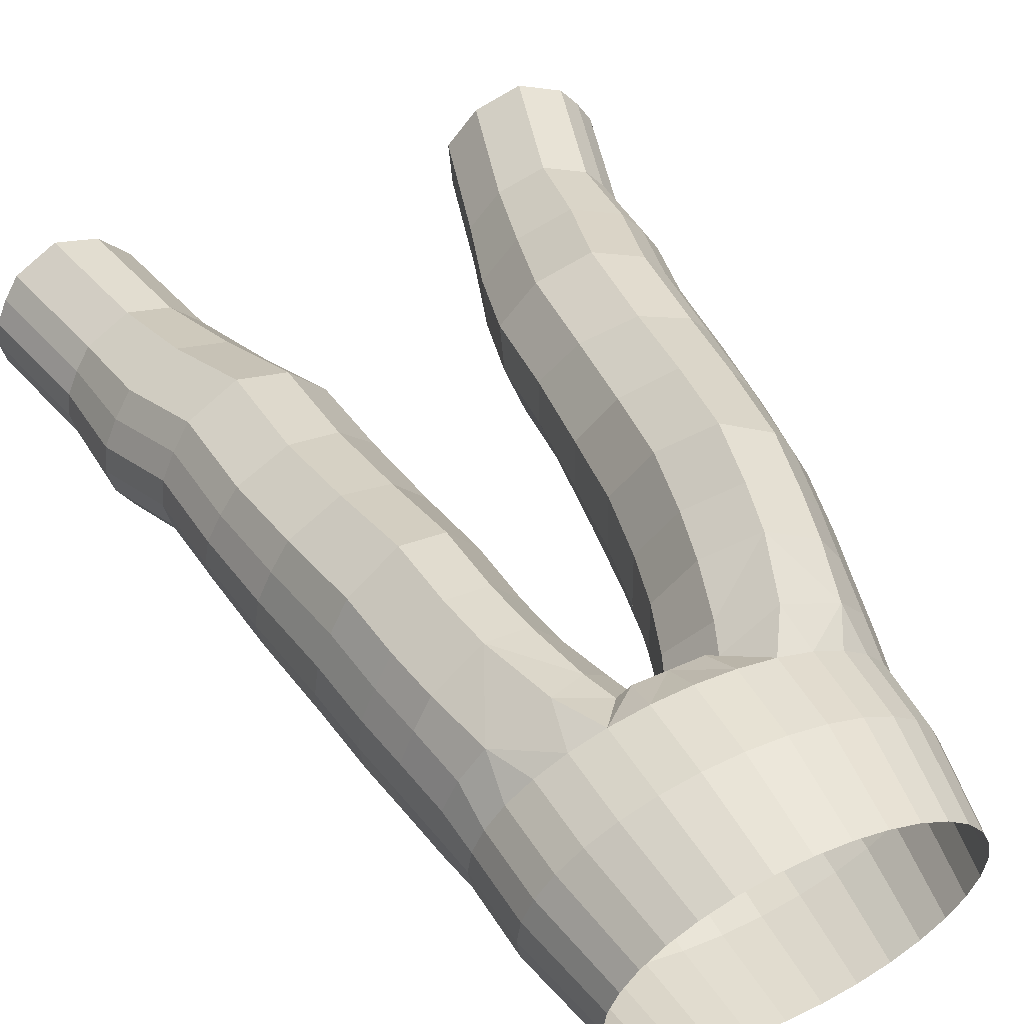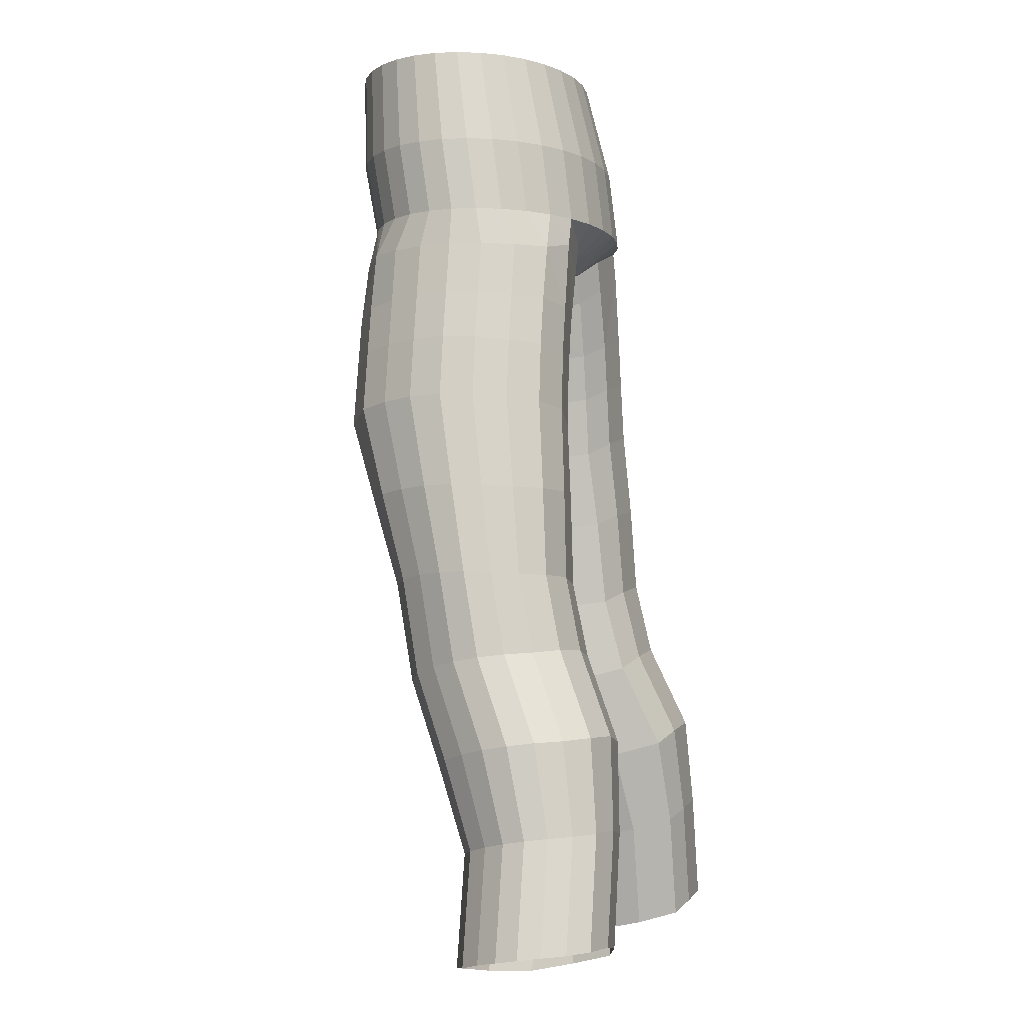
<metadata>
{"format":"obj","ext":"obj","renderer":"f3d","projection":"perspective","resolution":1024,"background":"white","views":[{"elev":52.1,"azim":154.0,"up":"+Z"},{"elev":-3.9,"azim":105.3,"up":"+Y"}]}
</metadata>
<code>
o Cylinder.001_Cylinder.002
v -0.03048 1.091 0.1425
v -0.05978 1.091 0.1358
v -0.08679 1.091 0.1248
v -0.1105 1.091 0.1101
v -0.1299 1.091 0.09218
v -0.1443 1.091 0.07172
v -0.1532 1.091 0.04952
v -0.1562 1.091 0.02643
v -0.1532 1.091 0.003342
v -0.1443 1.091 -0.01886
v -0.1299 1.091 -0.03932
v -0.1105 1.091 -0.05725
v -0.08679 1.091 -0.07197
v -0.05978 1.091 -0.08291
v -0.03048 1.091 -0.08964
v -0.03422 0.996 0.1387
v -0.06712 0.996 0.1314
v -0.09744 0.996 0.1195
v -0.124 0.996 0.1035
v -0.1458 0.996 0.084
v -0.162 0.996 0.06175
v -0.172 0.996 0.03761
v -0.1754 0.996 0.0125
v -0.172 0.996 -0.01261
v -0.162 0.996 -0.03675
v -0.1458 0.996 -0.05901
v -0.124 0.996 -0.07851
v -0.09744 0.996 -0.09451
v -0.06712 0.996 -0.1064
v -0.03422 0.996 -0.1137
v -0.03499 0.9232 0.1247
v -0.06864 0.9232 0.1175
v -0.09965 0.9232 0.1059
v -0.1268 0.9232 0.09018
v -0.1491 0.9232 0.07109
v -0.1657 0.9232 0.0493
v -0.1759 0.9232 0.02566
v -0.1794 0.9232 0.001074
v -0.1759 0.9232 -0.02351
v -0.1657 0.9232 -0.04715
v -0.1491 0.9232 -0.06894
v -0.1268 0.9232 -0.08804
v -0.09965 0.9232 -0.1037
v -0.06864 0.9232 -0.1154
v -0.03499 0.9232 -0.1225
v -0.03016 0.8876 0.099
v -0.02347 0.8871 -0.08079
v -0.01031 0.8792 -0.02182
v -0.01088 0.8685 0.04327
v -0.04241 0.8876 0.09041
v -0.04606 0.9051 -0.09807
v -0.1113 0.8943 -0.1037
v -0.0351 0.8582 -0.08079
v -0.02194 0.8503 -0.02182
v -0.02251 0.8396 0.04327
v -0.05404 0.8587 0.09041
v -0.05768 0.8762 -0.09807
v -0.1464 0.886 0.09187
v -0.1686 0.886 0.06361
v -0.1823 0.886 0.03295
v -0.1869 0.886 0.001074
v -0.1823 0.886 -0.03081
v -0.1686 0.886 -0.06146
v -0.1464 0.886 -0.08972
v -0.09328 0.8834 0.1186
v -0.1271 0.8269 -0.1037
v -0.05092 0.8025 -0.08079
v -0.03776 0.7953 -0.02182
v -0.03833 0.7921 0.03926
v -0.06986 0.8036 0.09041
v -0.07963 0.8161 -0.09807
v -0.1622 0.8283 0.09187
v -0.1793 0.8331 0.06361
v -0.1926 0.836 0.03295
v -0.1972 0.8369 0.001074
v -0.1926 0.836 -0.03081
v -0.1793 0.8331 -0.06146
v -0.1622 0.831 -0.08972
v -0.1158 0.8197 0.1186
v -0.1371 0.7801 -0.1037
v -0.06095 0.7556 -0.08079
v -0.04779 0.7484 -0.02182
v -0.04836 0.7452 0.03926
v -0.07989 0.7568 0.09041
v -0.08967 0.7693 -0.09807
v -0.1723 0.7815 0.09187
v -0.1893 0.7862 0.06361
v -0.2027 0.7891 0.03295
v -0.2072 0.7901 0.001074
v -0.2027 0.7891 -0.03081
v -0.1893 0.7862 -0.06146
v -0.1723 0.7842 -0.08972
v -0.1259 0.7728 0.1186
v -0.1464 0.7212 -0.1047
v -0.06948 0.6965 -0.08152
v -0.0562 0.6893 -0.02199
v -0.05677 0.686 0.03967
v -0.0886 0.6977 0.09129
v -0.09847 0.7103 -0.09896
v -0.1818 0.7226 0.09276
v -0.1991 0.7274 0.06424
v -0.2125 0.7303 0.0333
v -0.2171 0.7313 0.001116
v -0.2125 0.7303 -0.03106
v -0.1991 0.7274 -0.06201
v -0.1818 0.7253 -0.09053
v -0.135 0.7139 0.1197
v -0.1585 0.6372 -0.1101
v -0.07974 0.6192 -0.08927
v -0.06588 0.6132 -0.03556
v -0.06617 0.6099 0.02007
v -0.09889 0.6188 0.06665
v -0.1098 0.6305 -0.105
v -0.1939 0.6355 0.06797
v -0.2115 0.6388 0.04224
v -0.2252 0.6406 0.01432
v -0.2298 0.6412 -0.01471
v -0.2252 0.6406 -0.04375
v -0.2115 0.6388 -0.07167
v -0.1942 0.6382 -0.0974
v -0.1465 0.6309 0.09232
v -0.1676 0.552 -0.1141
v -0.0889 0.534 -0.09573
v -0.07505 0.528 -0.04838
v -0.07534 0.5247 0.000672
v -0.1081 0.5336 0.04174
v -0.119 0.5453 -0.1096
v -0.2031 0.5503 0.04291
v -0.2207 0.5536 0.02022
v -0.2343 0.5554 -0.004394
v -0.239 0.556 -0.02999
v -0.2343 0.5554 -0.05559
v -0.2207 0.5536 -0.08021
v -0.2033 0.553 -0.1029
v -0.1557 0.5457 0.06438
v -0.1737 0.4809 -0.1295
v -0.09497 0.4606 -0.1137
v -0.08112 0.4481 -0.06763
v -0.08141 0.4381 -0.01949
v -0.1141 0.4413 0.0224
v -0.125 0.4736 -0.1259
v -0.2092 0.4577 0.02586
v -0.2267 0.4641 0.003839
v -0.2404 0.4692 -0.0203
v -0.245 0.4733 -0.04558
v -0.2404 0.4762 -0.07102
v -0.2267 0.4779 -0.09564
v -0.2094 0.4804 -0.1182
v -0.1618 0.4502 0.04649
v -0.1966 0.398 -0.1647
v -0.1178 0.3776 -0.1489
v -0.104 0.3651 -0.1029
v -0.1043 0.3551 -0.05474
v -0.137 0.3583 -0.01284
v -0.1479 0.3907 -0.1611
v -0.232 0.3748 -0.009383
v -0.2496 0.3812 -0.0314
v -0.2633 0.3863 -0.05555
v -0.2679 0.3904 -0.08082
v -0.2633 0.3933 -0.1063
v -0.2496 0.3949 -0.1309
v -0.2323 0.3974 -0.1534
v -0.1846 0.3672 0.01124
v -0.2102 0.3093 -0.1703
v -0.143 0.2919 -0.1568
v -0.1312 0.2812 -0.1175
v -0.1315 0.2727 -0.0764
v -0.1594 0.2755 -0.04064
v -0.1687 0.3031 -0.1672
v -0.2405 0.2895 -0.03769
v -0.2555 0.2949 -0.05649
v -0.2672 0.2993 -0.07709
v -0.2711 0.3028 -0.09866
v -0.2672 0.3053 -0.1204
v -0.2555 0.3067 -0.1414
v -0.2407 0.3088 -0.1606
v -0.2 0.2831 -0.02009
v -0.2377 0.2034 -0.1708
v -0.1705 0.1861 -0.1573
v -0.1587 0.1754 -0.118
v -0.1589 0.1669 -0.0769
v -0.1869 0.1696 -0.04114
v -0.1962 0.1972 -0.1677
v -0.268 0.1837 -0.03819
v -0.283 0.1891 -0.05698
v -0.2946 0.1935 -0.07759
v -0.2986 0.197 -0.09916
v -0.2946 0.1995 -0.1209
v -0.283 0.2008 -0.1419
v -0.2682 0.203 -0.1611
v -0.2275 0.1772 -0.02058
v -0.2377 0.2034 -0.1708
v -0.1705 0.1861 -0.1573
v -0.1587 0.1754 -0.118
v -0.1589 0.1669 -0.0769
v -0.1869 0.1696 -0.04114
v -0.1962 0.1972 -0.1677
v -0.268 0.1837 -0.03819
v -0.283 0.1891 -0.05698
v -0.2946 0.1935 -0.07759
v -0.2986 0.197 -0.09916
v -0.2946 0.1995 -0.1209
v -0.283 0.2008 -0.1419
v -0.2682 0.203 -0.1611
v -0.2275 0.1772 -0.02058
v 0 1.091 -0.09191
v 0 1.091 0.1448
v 0.03048 1.091 0.1425
v 0.05978 1.091 0.1358
v 0.08679 1.091 0.1248
v 0.1105 1.091 0.1101
v 0.1299 1.091 0.09218
v 0.1443 1.091 0.07172
v 0.1532 1.091 0.04952
v 0.1562 1.091 0.02643
v 0.1532 1.091 0.003342
v 0.1443 1.091 -0.01886
v 0.1299 1.091 -0.03932
v 0.1105 1.091 -0.05725
v 0.08679 1.091 -0.07197
v 0.05978 1.091 -0.08291
v 0.03048 1.091 -0.08964
v 0 0.996 -0.1162
v 0 0.996 0.1412
v 0.03422 0.996 0.1387
v 0.06712 0.996 0.1314
v 0.09744 0.996 0.1195
v 0.124 0.996 0.1035
v 0.1458 0.996 0.084
v 0.162 0.996 0.06175
v 0.172 0.996 0.03761
v 0.1754 0.996 0.0125
v 0.172 0.996 -0.01261
v 0.162 0.996 -0.03675
v 0.1458 0.996 -0.05901
v 0.124 0.996 -0.07851
v 0.09744 0.996 -0.09451
v 0.06712 0.996 -0.1064
v 0.03422 0.996 -0.1137
v 0 0.9232 -0.1249
v 0 0.9232 0.1271
v 0.03499 0.9232 0.1247
v 0.06864 0.9232 0.1175
v 0.09965 0.9232 0.1059
v 0.1268 0.9232 0.09018
v 0.1491 0.9232 0.07109
v 0.1657 0.9232 0.0493
v 0.1759 0.9232 0.02566
v 0.1794 0.9232 0.001074
v 0.1759 0.9232 -0.02351
v 0.1657 0.9232 -0.04715
v 0.1491 0.9232 -0.06894
v 0.1268 0.9232 -0.08804
v 0.09965 0.9232 -0.1037
v 0.06864 0.9232 -0.1154
v 0.03499 0.9232 -0.1225
v 0 0.8871 -0.08079
v 0 0.8876 0.099
v 0 0.8685 0.04327
v 0.03016 0.8876 0.099
v 0.02347 0.8871 -0.08079
v 0.01031 0.8792 -0.02182
v 0 0.8792 -0.02182
v 0.01088 0.8685 0.04327
v 0.04241 0.8876 0.09041
v 0.04606 0.9051 -0.09807
v 0.1113 0.8943 -0.1037
v 0.0351 0.8582 -0.08079
v 0.02194 0.8503 -0.02182
v 0.02251 0.8396 0.04327
v 0.05404 0.8587 0.09041
v 0.05768 0.8762 -0.09807
v 0.1464 0.886 0.09187
v 0.1686 0.886 0.06361
v 0.1823 0.886 0.03295
v 0.1869 0.886 0.001074
v 0.1823 0.886 -0.03081
v 0.1686 0.886 -0.06146
v 0.1464 0.886 -0.08972
v 0.09328 0.8834 0.1186
v 0.1271 0.8269 -0.1037
v 0.05092 0.8025 -0.08079
v 0.03776 0.7953 -0.02182
v 0.03833 0.7921 0.03926
v 0.06986 0.8036 0.09041
v 0.07963 0.8161 -0.09807
v 0.1622 0.8283 0.09187
v 0.1793 0.8331 0.06361
v 0.1926 0.836 0.03295
v 0.1972 0.8369 0.001074
v 0.1926 0.836 -0.03081
v 0.1793 0.8331 -0.06146
v 0.1622 0.831 -0.08972
v 0.1158 0.8197 0.1186
v 0.1371 0.7801 -0.1037
v 0.06095 0.7556 -0.08079
v 0.04779 0.7484 -0.02182
v 0.04836 0.7452 0.03926
v 0.07989 0.7568 0.09041
v 0.08967 0.7693 -0.09807
v 0.1723 0.7815 0.09187
v 0.1893 0.7862 0.06361
v 0.2027 0.7891 0.03295
v 0.2072 0.7901 0.001074
v 0.2027 0.7891 -0.03081
v 0.1893 0.7862 -0.06146
v 0.1723 0.7842 -0.08972
v 0.1259 0.7728 0.1186
v 0.1464 0.7212 -0.1047
v 0.06948 0.6965 -0.08152
v 0.0562 0.6893 -0.02199
v 0.05677 0.686 0.03967
v 0.0886 0.6977 0.09129
v 0.09847 0.7103 -0.09896
v 0.1818 0.7226 0.09276
v 0.1991 0.7274 0.06424
v 0.2125 0.7303 0.0333
v 0.2171 0.7313 0.001116
v 0.2125 0.7303 -0.03106
v 0.1991 0.7274 -0.06201
v 0.1818 0.7253 -0.09053
v 0.135 0.7139 0.1197
v 0.1585 0.6372 -0.1101
v 0.07974 0.6192 -0.08927
v 0.06588 0.6132 -0.03556
v 0.06617 0.6099 0.02007
v 0.09889 0.6188 0.06665
v 0.1098 0.6305 -0.105
v 0.1939 0.6355 0.06797
v 0.2115 0.6388 0.04224
v 0.2252 0.6406 0.01432
v 0.2298 0.6412 -0.01471
v 0.2252 0.6406 -0.04375
v 0.2115 0.6388 -0.07167
v 0.1942 0.6382 -0.0974
v 0.1465 0.6309 0.09232
v 0.1676 0.552 -0.1141
v 0.0889 0.534 -0.09573
v 0.07505 0.528 -0.04838
v 0.07534 0.5247 0.000672
v 0.1081 0.5336 0.04174
v 0.119 0.5453 -0.1096
v 0.2031 0.5503 0.04291
v 0.2207 0.5536 0.02022
v 0.2343 0.5554 -0.004394
v 0.239 0.556 -0.02999
v 0.2343 0.5554 -0.05559
v 0.2207 0.5536 -0.08021
v 0.2033 0.553 -0.1029
v 0.1557 0.5457 0.06438
v 0.1737 0.4809 -0.1295
v 0.09497 0.4606 -0.1137
v 0.08112 0.4481 -0.06763
v 0.08141 0.4381 -0.01949
v 0.1141 0.4413 0.0224
v 0.125 0.4736 -0.1259
v 0.2092 0.4577 0.02586
v 0.2267 0.4641 0.003839
v 0.2404 0.4692 -0.0203
v 0.245 0.4733 -0.04558
v 0.2404 0.4762 -0.07102
v 0.2267 0.4779 -0.09564
v 0.2094 0.4804 -0.1182
v 0.1618 0.4502 0.04649
v 0.1966 0.398 -0.1647
v 0.1178 0.3776 -0.1489
v 0.104 0.3651 -0.1029
v 0.1043 0.3551 -0.05474
v 0.137 0.3583 -0.01284
v 0.1479 0.3907 -0.1611
v 0.232 0.3748 -0.009383
v 0.2496 0.3812 -0.0314
v 0.2633 0.3863 -0.05555
v 0.2679 0.3904 -0.08082
v 0.2633 0.3933 -0.1063
v 0.2496 0.3949 -0.1309
v 0.2323 0.3974 -0.1534
v 0.1846 0.3672 0.01124
v 0.2102 0.3093 -0.1703
v 0.143 0.2919 -0.1568
v 0.1312 0.2812 -0.1175
v 0.1315 0.2727 -0.0764
v 0.1594 0.2755 -0.04064
v 0.1687 0.3031 -0.1672
v 0.2405 0.2895 -0.03769
v 0.2555 0.2949 -0.05649
v 0.2672 0.2993 -0.07709
v 0.2711 0.3028 -0.09866
v 0.2672 0.3053 -0.1204
v 0.2555 0.3067 -0.1414
v 0.2407 0.3088 -0.1606
v 0.2 0.2831 -0.02009
v 0.2377 0.2034 -0.1708
v 0.1705 0.1861 -0.1573
v 0.1587 0.1754 -0.118
v 0.1589 0.1669 -0.0769
v 0.1869 0.1696 -0.04114
v 0.1962 0.1972 -0.1677
v 0.268 0.1837 -0.03819
v 0.283 0.1891 -0.05698
v 0.2946 0.1935 -0.07759
v 0.2986 0.197 -0.09916
v 0.2946 0.1995 -0.1209
v 0.283 0.2008 -0.1419
v 0.2682 0.203 -0.1611
v 0.2275 0.1772 -0.02058
v 0.2377 0.2034 -0.1708
v 0.1705 0.1861 -0.1573
v 0.1587 0.1754 -0.118
v 0.1589 0.1669 -0.0769
v 0.1869 0.1696 -0.04114
v 0.1962 0.1972 -0.1677
v 0.268 0.1837 -0.03819
v 0.283 0.1891 -0.05698
v 0.2946 0.1935 -0.07759
v 0.2986 0.197 -0.09916
v 0.2946 0.1995 -0.1209
v 0.283 0.2008 -0.1419
v 0.2682 0.203 -0.1611
v 0.2275 0.1772 -0.02058
f 13 28 27 12
f 14 29 28 13
f 1 16 224 207
f 15 30 29 14
f 2 17 16 1
f 206 223 30 15
f 3 18 17 2
f 4 19 18 3
f 5 20 19 4
f 6 21 20 5
f 7 22 21 6
f 8 23 22 7
f 9 24 23 8
f 10 25 24 9
f 11 26 25 10
f 12 27 26 11
f 23 38 37 22
f 24 39 38 23
f 25 40 39 24
f 26 41 40 25
f 27 42 41 26
f 28 43 42 27
f 29 44 43 28
f 16 31 241 224
f 30 45 44 29
f 17 32 31 16
f 223 240 45 30
f 18 33 32 17
f 19 34 33 18
f 20 35 34 19
f 21 36 35 20
f 22 37 36 21
f 240 47 45
f 31 258 241
f 258 31 46
f 259 258 46
f 240 257 47
f 48 263 259 49
f 46 50 49 259
f 32 50 46
f 32 46 31
f 41 64 63 40
f 47 51 45
f 47 257 263 48
f 44 51 43
f 39 62 61 38
f 48 54 53 47
f 47 53 57 51
f 49 50 56 55
f 51 52 43
f 48 49 55 54
f 37 60 59 36
f 41 42 64
f 43 52 42
f 40 63 62 39
f 38 61 60 37
f 36 59 58 35
f 64 42 52
f 35 58 34
f 56 50 65
f 32 65 50
f 33 65 32
f 34 58 33
f 65 33 58
f 57 52 51
f 53 67 71 57
f 79 70 56
f 66 52 71
f 61 75 74 60
f 59 73 72 58
f 62 76 75 61
f 54 55 69 68
f 63 77 76 62
f 67 54 68
f 64 78 77 63
f 55 56 70 69
f 72 79 58
f 66 78 64
f 60 74 73 59
f 52 66 64
f 52 57 71
f 45 51 44
f 58 79 65
f 65 79 56
f 53 54 67
f 68 69 83 82
f 76 90 89 75
f 67 68 82 81
f 77 91 90 76
f 69 70 84 83
f 78 92 91 77
f 74 88 87 73
f 66 80 92 78
f 67 81 85 71
f 70 79 93 84
f 71 85 80 66
f 72 86 93 79
f 73 87 86 72
f 75 89 88 74
f 83 84 98 97
f 92 106 105 91
f 88 102 101 87
f 80 94 106 92
f 81 95 99 85
f 84 93 107 98
f 85 99 94 80
f 86 100 107 93
f 87 101 100 86
f 89 103 102 88
f 82 83 97 96
f 90 104 103 89
f 81 82 96 95
f 91 105 104 90
f 94 108 120 106
f 95 109 113 99
f 98 107 121 112
f 99 113 108 94
f 100 114 121 107
f 101 115 114 100
f 103 117 116 102
f 96 97 111 110
f 104 118 117 103
f 95 96 110 109
f 105 119 118 104
f 97 98 112 111
f 106 120 119 105
f 102 116 115 101
f 114 128 135 121
f 115 129 128 114
f 117 131 130 116
f 110 111 125 124
f 118 132 131 117
f 109 110 124 123
f 119 133 132 118
f 111 112 126 125
f 120 134 133 119
f 116 130 129 115
f 108 122 134 120
f 109 123 127 113
f 112 121 135 126
f 113 127 122 108
f 131 145 144 130
f 124 125 139 138
f 132 146 145 131
f 123 124 138 137
f 133 147 146 132
f 125 126 140 139
f 134 148 147 133
f 130 144 143 129
f 122 136 148 134
f 123 137 141 127
f 126 135 149 140
f 127 141 136 122
f 128 142 149 135
f 129 143 142 128
f 137 138 152 151
f 147 161 160 146
f 139 140 154 153
f 148 162 161 147
f 144 158 157 143
f 136 150 162 148
f 137 151 155 141
f 140 149 163 154
f 141 155 150 136
f 142 156 163 149
f 143 157 156 142
f 145 159 158 144
f 138 139 153 152
f 146 160 159 145
f 162 176 175 161
f 158 172 171 157
f 150 164 176 162
f 151 165 169 155
f 154 163 177 168
f 155 169 164 150
f 156 170 177 163
f 157 171 170 156
f 159 173 172 158
f 152 153 167 166
f 160 174 173 159
f 151 152 166 165
f 161 175 174 160
f 153 154 168 167
f 168 177 191 182
f 169 183 178 164
f 170 184 191 177
f 171 185 184 170
f 173 187 186 172
f 166 167 181 180
f 174 188 187 173
f 165 166 180 179
f 175 189 188 174
f 167 168 182 181
f 176 190 189 175
f 172 186 185 171
f 164 178 190 176
f 165 179 183 169
f 185 199 198 184
f 187 201 200 186
f 180 181 195 194
f 188 202 201 187
f 179 180 194 193
f 189 203 202 188
f 181 182 196 195
f 190 204 203 189
f 186 200 199 185
f 178 192 204 190
f 179 193 197 183
f 182 191 205 196
f 183 197 192 178
f 184 198 205 191
f 220 219 236 237
f 221 220 237 238
f 208 207 224 225
f 222 221 238 239
f 209 208 225 226
f 206 222 239 223
f 210 209 226 227
f 211 210 227 228
f 212 211 228 229
f 213 212 229 230
f 214 213 230 231
f 215 214 231 232
f 216 215 232 233
f 217 216 233 234
f 218 217 234 235
f 219 218 235 236
f 232 231 248 249
f 233 232 249 250
f 234 233 250 251
f 235 234 251 252
f 236 235 252 253
f 237 236 253 254
f 238 237 254 255
f 225 224 241 242
f 239 238 255 256
f 226 225 242 243
f 223 239 256 240
f 227 226 243 244
f 228 227 244 245
f 229 228 245 246
f 230 229 246 247
f 231 230 247 248
f 240 256 261
f 242 241 258
f 258 260 242
f 259 260 258
f 240 261 257
f 262 264 259 263
f 260 259 264 265
f 243 260 265
f 243 242 260
f 252 251 278 279
f 261 256 266
f 261 262 263 257
f 255 254 266
f 250 249 276 277
f 262 261 268 269
f 261 266 272 268
f 264 270 271 265
f 266 254 267
f 262 269 270 264
f 248 247 274 275
f 252 279 253
f 254 253 267
f 251 250 277 278
f 249 248 275 276
f 247 246 273 274
f 279 267 253
f 246 245 273
f 271 280 265
f 243 265 280
f 244 243 280
f 245 244 273
f 280 273 244
f 272 266 267
f 268 272 286 282
f 294 271 285
f 281 286 267
f 276 275 289 290
f 274 273 287 288
f 277 276 290 291
f 269 283 284 270
f 278 277 291 292
f 282 283 269
f 279 278 292 293
f 270 284 285 271
f 287 273 294
f 281 279 293
f 275 274 288 289
f 267 279 281
f 267 286 272
f 256 255 266
f 273 280 294
f 280 271 294
f 268 282 269
f 283 297 298 284
f 291 290 304 305
f 282 296 297 283
f 292 291 305 306
f 284 298 299 285
f 293 292 306 307
f 289 288 302 303
f 281 293 307 295
f 282 286 300 296
f 285 299 308 294
f 286 281 295 300
f 287 294 308 301
f 288 287 301 302
f 290 289 303 304
f 298 312 313 299
f 307 306 320 321
f 303 302 316 317
f 295 307 321 309
f 296 300 314 310
f 299 313 322 308
f 300 295 309 314
f 301 308 322 315
f 302 301 315 316
f 304 303 317 318
f 297 311 312 298
f 305 304 318 319
f 296 310 311 297
f 306 305 319 320
f 309 321 335 323
f 310 314 328 324
f 313 327 336 322
f 314 309 323 328
f 315 322 336 329
f 316 315 329 330
f 318 317 331 332
f 311 325 326 312
f 319 318 332 333
f 310 324 325 311
f 320 319 333 334
f 312 326 327 313
f 321 320 334 335
f 317 316 330 331
f 329 336 350 343
f 330 329 343 344
f 332 331 345 346
f 325 339 340 326
f 333 332 346 347
f 324 338 339 325
f 334 333 347 348
f 326 340 341 327
f 335 334 348 349
f 331 330 344 345
f 323 335 349 337
f 324 328 342 338
f 327 341 350 336
f 328 323 337 342
f 346 345 359 360
f 339 353 354 340
f 347 346 360 361
f 338 352 353 339
f 348 347 361 362
f 340 354 355 341
f 349 348 362 363
f 345 344 358 359
f 337 349 363 351
f 338 342 356 352
f 341 355 364 350
f 342 337 351 356
f 343 350 364 357
f 344 343 357 358
f 352 366 367 353
f 362 361 375 376
f 354 368 369 355
f 363 362 376 377
f 359 358 372 373
f 351 363 377 365
f 352 356 370 366
f 355 369 378 364
f 356 351 365 370
f 357 364 378 371
f 358 357 371 372
f 360 359 373 374
f 353 367 368 354
f 361 360 374 375
f 377 376 390 391
f 373 372 386 387
f 365 377 391 379
f 366 370 384 380
f 369 383 392 378
f 370 365 379 384
f 371 378 392 385
f 372 371 385 386
f 374 373 387 388
f 367 381 382 368
f 375 374 388 389
f 366 380 381 367
f 376 375 389 390
f 368 382 383 369
f 383 397 406 392
f 384 379 393 398
f 385 392 406 399
f 386 385 399 400
f 388 387 401 402
f 381 395 396 382
f 389 388 402 403
f 380 394 395 381
f 390 389 403 404
f 382 396 397 383
f 391 390 404 405
f 387 386 400 401
f 379 391 405 393
f 380 384 398 394
f 400 399 413 414
f 402 401 415 416
f 395 409 410 396
f 403 402 416 417
f 394 408 409 395
f 404 403 417 418
f 396 410 411 397
f 405 404 418 419
f 401 400 414 415
f 393 405 419 407
f 394 398 412 408
f 397 411 420 406
f 398 393 407 412
f 399 406 420 413

</code>
